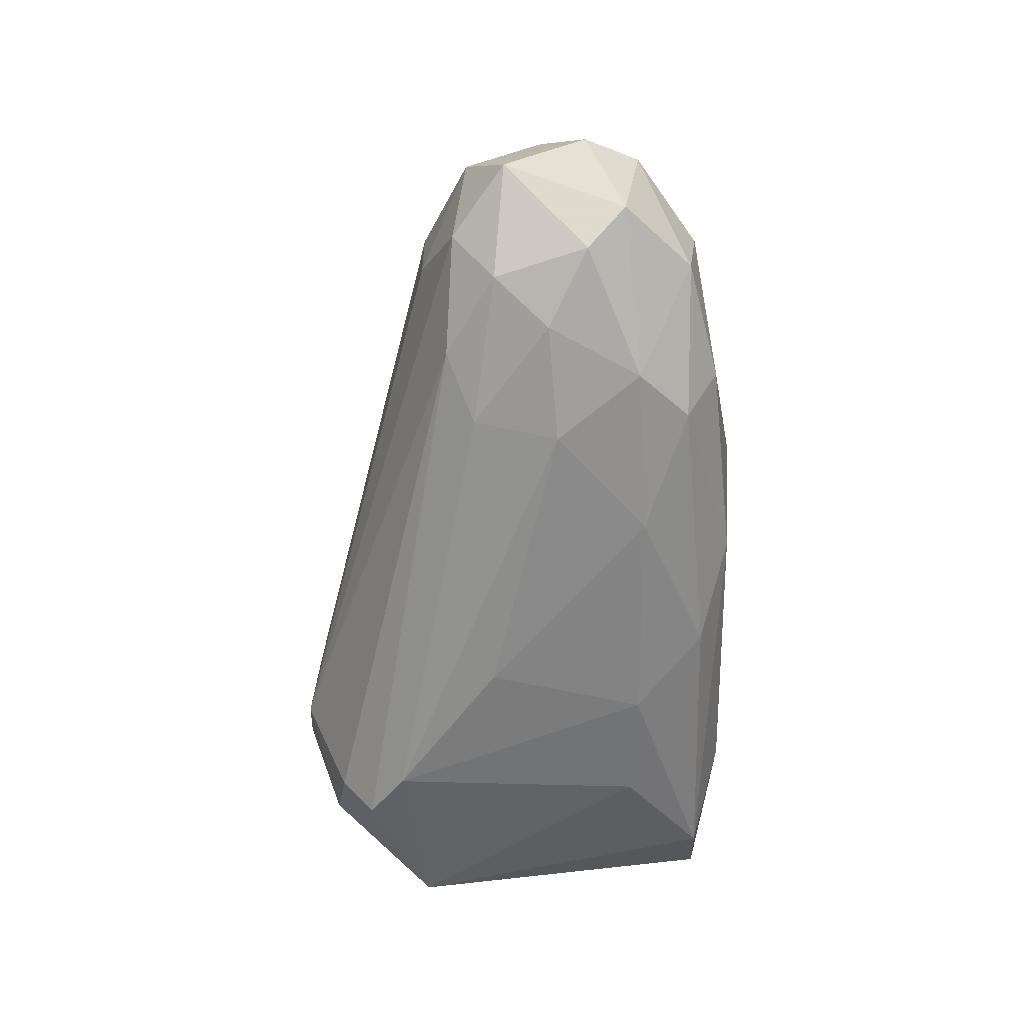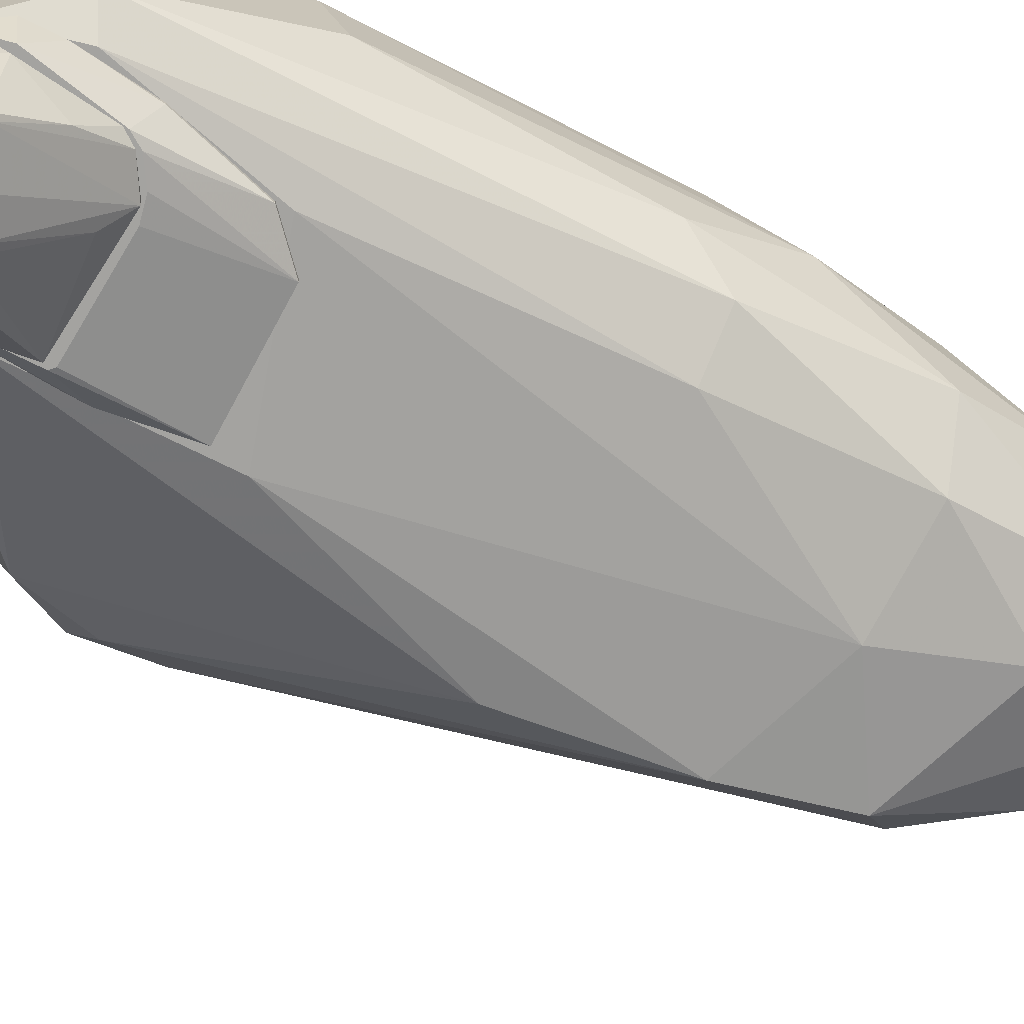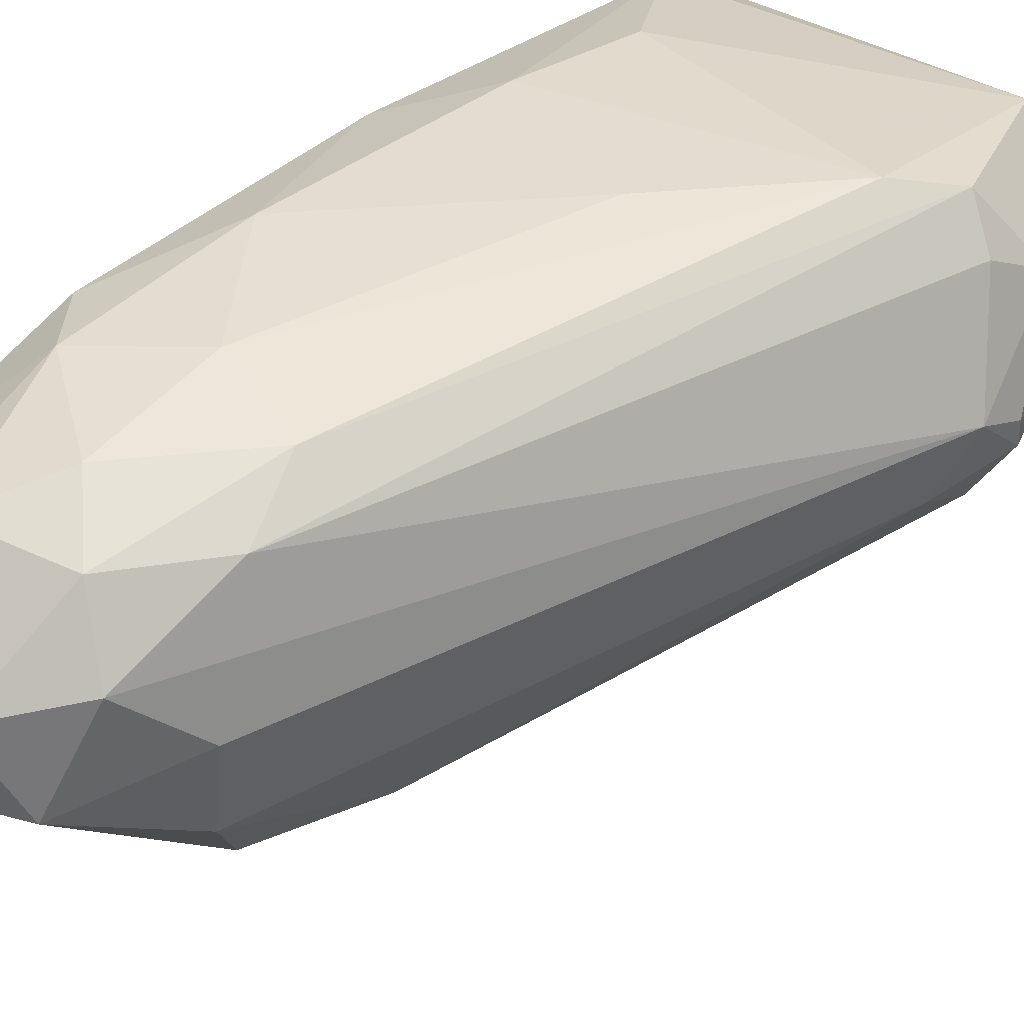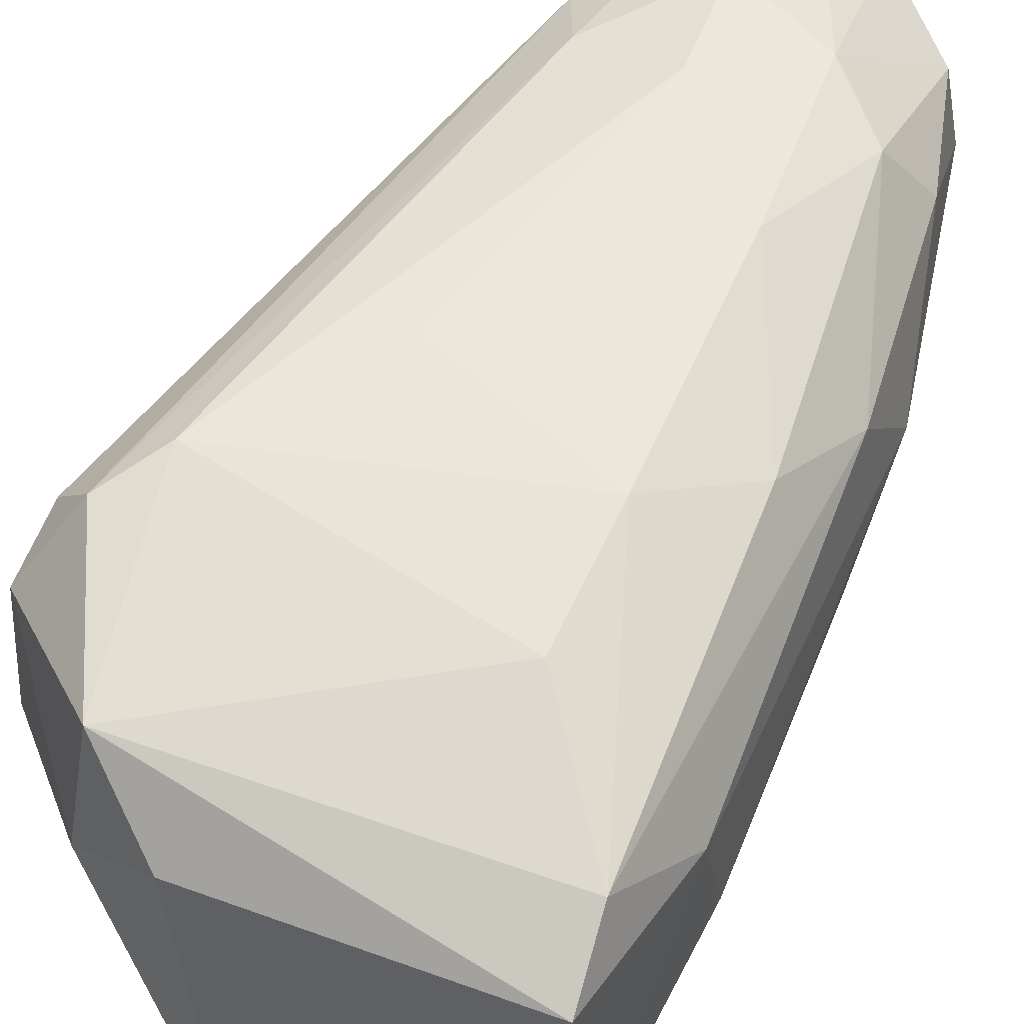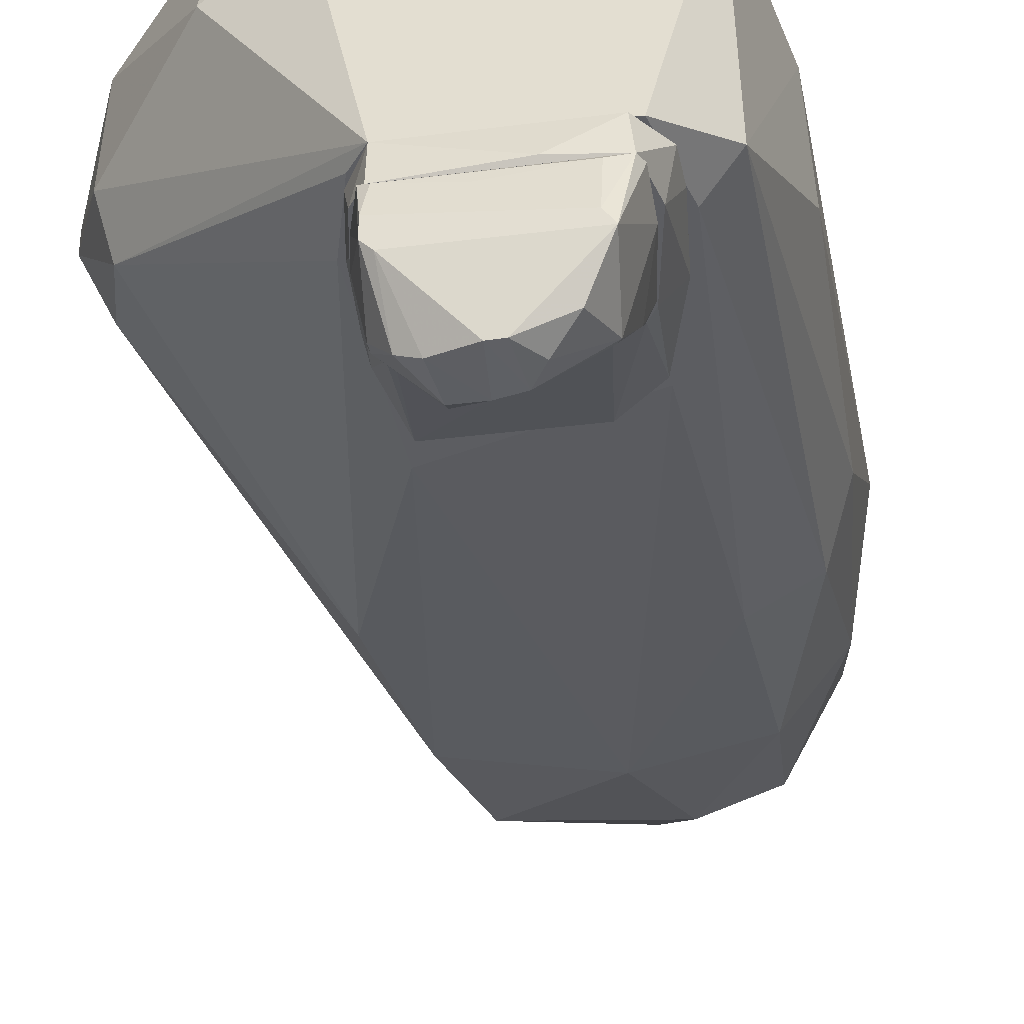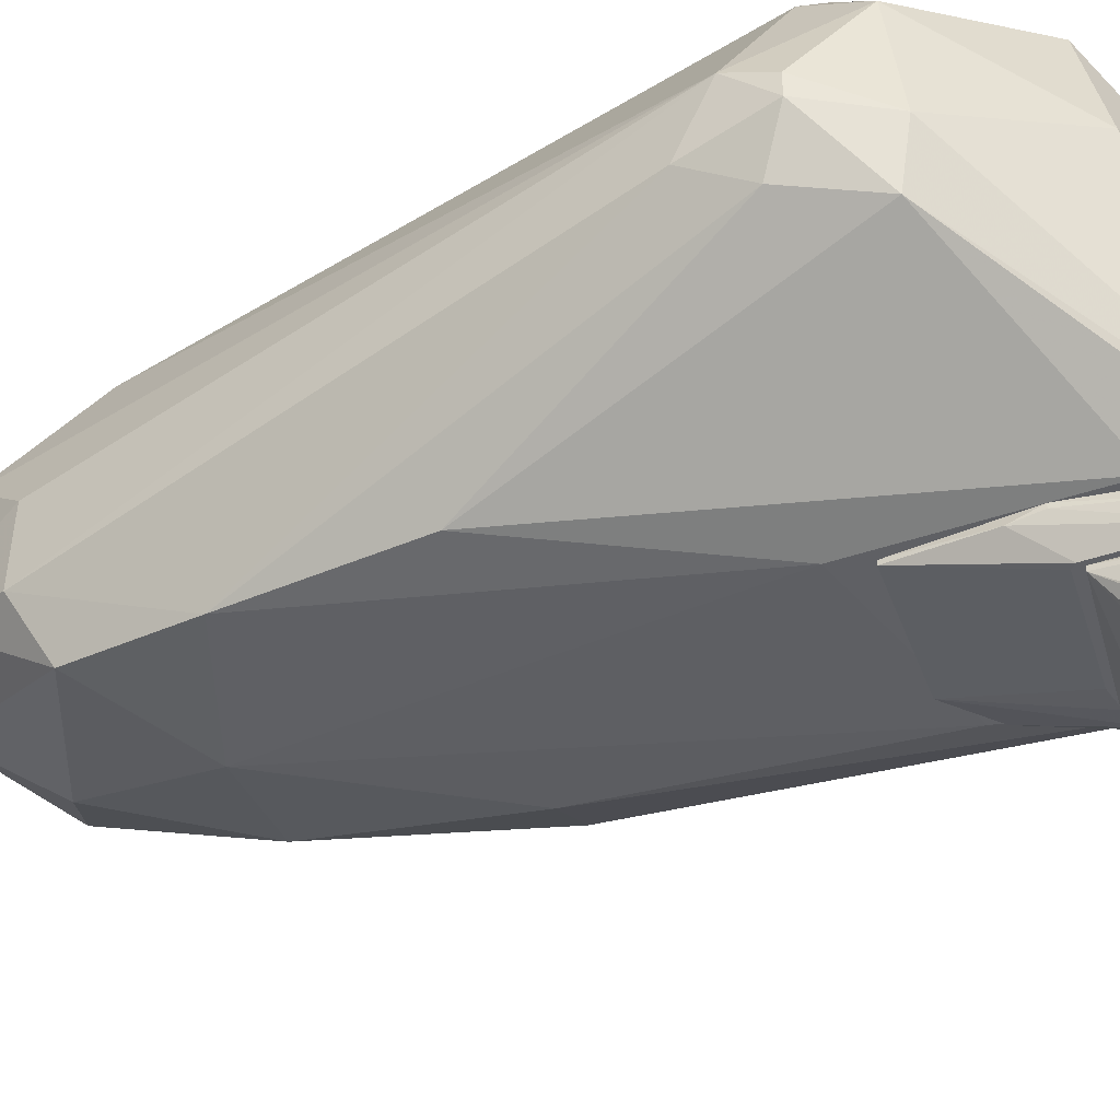
<metadata>
{"format":"obj","ext":"obj","renderer":"f3d","projection":"perspective","resolution":1024,"background":"white","views":[{"elev":28.1,"azim":-3.1,"up":"+Y"},{"elev":-72.8,"azim":63.6,"up":"+Z"},{"elev":41.8,"azim":-133.6,"up":"+Z"},{"elev":53.7,"azim":22.8,"up":"+Z"},{"elev":-37.2,"azim":11.2,"up":"+Z"},{"elev":-44.2,"azim":-68.3,"up":"+Z"}]}
</metadata>
<code>
o convex_0
v 1.691 2.342 -0.7361
v -3.905 -3.585 -0.1819
v -3.905 -3.585 0.09477
v 1.192 -6.411 -2.232
v 1.691 -5.025 1.147
v -0.581 3.45 1.756
v -1.799 3.228 -1.678
v -2.243 -5.414 1.591
v -0.9682 -6.245 -2.232
v 1.303 3.893 0.8698
v -1.744 4.281 0.7035
v -2.575 -3.142 2.089
v -0.02709 4.004 -1.401
v 0.6936 0.6793 1.923
v 2.134 -3.64 -0.7915
v -0.02709 5.389 0.2602
v 1.968 -0.1521 0.9256
v -2.298 -0.2617 -1.9
v 0.9702 0.1254 -1.899
v 1.746 -5.802 0.6485
v 1.801 -5.635 -1.899
v -1.246 -2.864 -2.232
v -3.406 -3.585 1.479
v -3.351 -4.25 -0.9573
v -2.077 3.615 -0.9573
v -1.467 -5.967 0.8144
v 0.638 -3.641 1.701
v -1.855 2.951 1.369
v 0.8041 4.336 -0.9019
v -2.353 -5.69 0.2606
v -3.905 -3.086 0.316
v -1.522 4.835 -0.4036
v 1.691 0.1254 -1.512
v 2.079 0.7912 -0.1269
v 1.247 2.119 1.591
v -0.08207 4.392 1.48
v -0.4149 2.398 -1.844
v 0.9147 -3.474 -2.232
v 2.079 -3.972 0.4269
v -0.5255 5.002 -0.7915
v -0.7471 -6.522 -2.232
v 1.469 3.893 -0.01649
v -2.077 1.787 -1.844
v -0.4705 2.01 1.978
v 0.9702 2.508 -1.512
v -3.517 -4.25 1.092
v 1.58 -1.314 1.48
v 0.6936 -2.144 1.867
v -1.079 5.168 0.5373
v 0.5824 2.785 1.812
v -3.517 -4.415 -0.2927
v -3.739 -2.643 -0.3482
v -2.132 3.561 -0.01607
v 2.023 -0.4833 -0.9578
v -1.246 4.004 1.424
v -1.522 2.177 1.756
v 1.691 2.397 0.9252
v -1.246 -5.358 -2.232
v 1.414 -5.414 -2.232
v -3.018 -3.751 1.923
v 0.6936 5.002 -0.07149
v 0.4163 4.779 1.092
v -1.3 -1.479 2.089
v -3.628 -3.308 -0.7361
f 52 43 64
f 5 8 20
f 20 4 21
f 4 20 26
f 20 8 26
f 8 5 27
f 12 8 27
f 26 8 30
f 2 3 31
f 28 11 31
f 23 28 31
f 7 25 32
f 7 13 37
f 22 37 38
f 37 19 38
f 17 5 39
f 5 20 39
f 21 15 39
f 20 21 39
f 34 17 39
f 15 34 39
f 13 7 40
f 29 13 40
f 7 32 40
f 32 16 40
f 24 9 41
f 4 26 41
f 26 30 41
f 22 38 41
f 38 4 41
f 1 29 42
f 34 1 42
f 22 18 43
f 25 7 43
f 7 37 43
f 37 22 43
f 29 1 45
f 13 29 45
f 1 33 45
f 33 19 45
f 37 13 45
f 19 37 45
f 30 8 46
f 31 3 46
f 23 31 46
f 5 17 47
f 35 14 47
f 17 35 47
f 27 5 48
f 12 27 48
f 5 47 48
f 47 14 48
f 32 11 49
f 16 32 49
f 35 10 50
f 14 35 50
f 36 6 50
f 6 44 50
f 44 14 50
f 3 2 51
f 2 24 51
f 24 41 51
f 41 30 51
f 46 3 51
f 30 46 51
f 2 31 52
f 31 25 52
f 25 43 52
f 25 31 53
f 31 11 53
f 11 32 53
f 32 25 53
f 15 21 54
f 33 1 54
f 21 33 54
f 1 34 54
f 34 15 54
f 11 28 55
f 6 36 55
f 49 11 55
f 36 49 55
f 44 6 56
f 12 44 56
f 6 55 56
f 55 28 56
f 17 34 57
f 10 35 57
f 35 17 57
f 42 10 57
f 34 42 57
f 18 22 58
f 9 24 58
f 24 18 58
f 41 9 58
f 22 41 58
f 21 4 59
f 33 21 59
f 19 33 59
f 4 38 59
f 38 19 59
f 8 12 60
f 28 23 60
f 46 8 60
f 23 46 60
f 12 56 60
f 56 28 60
f 40 16 61
f 29 40 61
f 10 42 61
f 42 29 61
f 16 49 62
f 49 36 62
f 50 10 62
f 36 50 62
f 10 61 62
f 61 16 62
f 44 12 63
f 14 44 63
f 12 48 63
f 48 14 63
f 24 2 64
f 18 24 64
f 43 18 64
f 2 52 64
o convex_1
v 0.02906 -6.633 -2.842
v 0.5274 -4.583 -2.676
v 0.5274 -4.583 -2.731
v -0.9685 -4.749 -2.676
v 0.02906 -5.968 -4.227
v 1.192 -6.411 -2.676
v -0.8021 -6.578 -2.676
v 0.7489 -6.467 -3.95
v -0.5803 -6.301 -4.005
v 0.9706 -5.304 -3.174
v -0.7465 -6.689 -3.285
v 1.026 -6.689 -3.451
v 0.08417 -6.522 -4.172
v -0.3033 -5.802 -4.116
v 0.9153 -5.913 -3.784
v -0.8574 -5.913 -3.562
v 1.026 -4.971 -2.676
v -1.024 -5.802 -2.787
v 0.3057 -6.023 -4.227
v 1.192 -5.968 -2.842
v -0.9685 -4.749 -2.731
v 0.9153 -6.578 -2.731
v -0.1371 -5.581 -3.894
v -0.8021 -6.023 -3.728
v 0.2503 -4.805 -3.008
v -0.7465 -6.689 -3.064
v -0.6359 -6.689 -3.396
v -0.9685 -6.079 -2.676
v 0.4718 -6.245 -4.172
v -0.3588 -6.356 -4.116
v 0.9153 -4.805 -2.731
v -0.8021 -6.134 -3.728
v 1.137 -6.522 -2.676
v 0.9153 -6.689 -3.285
v 0.8597 -5.857 -3.784
v -0.02626 -5.581 -3.894
v 0.2503 -6.522 -4.172
v -0.6912 -6.633 -2.731
v -1.024 -5.581 -2.842
v -0.3033 -5.913 -4.172
f 94 73 104
f 66 67 68
f 66 68 70
f 70 68 71
f 76 72 79
f 66 70 81
f 77 69 83
f 70 76 84
f 79 74 84
f 76 79 84
f 81 70 84
f 74 81 84
f 68 67 85
f 78 85 87
f 85 78 88
f 80 85 88
f 85 67 89
f 87 85 89
f 71 75 90
f 75 76 90
f 75 73 91
f 76 75 91
f 77 76 91
f 71 68 92
f 75 71 92
f 68 82 92
f 82 75 92
f 79 72 93
f 83 79 93
f 69 77 94
f 91 73 94
f 77 91 94
f 67 66 95
f 66 81 95
f 81 74 95
f 73 75 96
f 75 82 96
f 82 80 96
f 88 73 96
f 80 88 96
f 70 71 97
f 76 70 97
f 97 86 98
f 86 65 98
f 90 76 98
f 76 97 98
f 74 79 99
f 83 67 99
f 79 83 99
f 67 95 99
f 95 74 99
f 69 78 100
f 67 83 100
f 83 69 100
f 78 87 100
f 89 67 100
f 87 89 100
f 72 76 101
f 76 77 101
f 77 83 101
f 93 72 101
f 83 93 101
f 65 86 102
f 71 90 102
f 97 71 102
f 86 97 102
f 98 65 102
f 90 98 102
f 82 68 103
f 80 82 103
f 68 85 103
f 85 80 103
f 78 69 104
f 73 88 104
f 88 78 104
f 69 94 104
o convex_2
v 1.359 -5.635 -2.232
v -1.246 -4.583 -2.288
v -1.134 -5.524 -2.399
v 0.6382 -4.583 -2.676
v 0.4164 -3.198 -2.232
v 1.137 -6.522 -2.676
v -0.7465 -6.522 -2.232
v -1.024 -4.694 -2.676
v -0.7465 -6.578 -2.676
v -1.134 -3.254 -2.232
v 1.081 -6.467 -2.232
v 1.026 -4.915 -2.676
v 0.9153 -3.642 -2.288
v -1.134 -3.254 -2.288
v 0.4164 -3.198 -2.288
v -1.024 -6.079 -2.232
v -1.024 -5.857 -2.676
v 1.248 -5.968 -2.676
v 1.248 -4.75 -2.232
v 0.3611 -4.528 -2.676
v 1.359 -6.079 -2.232
v 0.472 -6.578 -2.62
v -1.246 -4.251 -2.343
v 1.248 -4.75 -2.288
v -0.913 -6.356 -2.676
v -1.246 -4.583 -2.232
v -0.9683 -4.639 -2.676
v 0.9153 -4.75 -2.676
v 0.9153 -3.642 -2.232
f 123 117 133
f 105 109 111
f 108 110 112
f 112 110 113
f 111 109 114
f 105 111 115
f 110 108 116
f 114 109 118
f 109 117 119
f 118 109 119
f 111 114 120
f 107 106 121
f 112 113 121
f 110 116 122
f 109 105 123
f 108 112 124
f 119 108 124
f 118 119 124
f 105 115 125
f 115 110 125
f 122 105 125
f 110 122 125
f 111 113 126
f 113 110 126
f 110 115 126
f 115 111 126
f 118 112 127
f 114 118 127
f 121 106 127
f 112 121 127
f 116 117 128
f 105 122 128
f 122 116 128
f 123 105 128
f 117 123 128
f 113 111 129
f 120 107 129
f 111 120 129
f 107 121 129
f 121 113 129
f 106 107 130
f 107 120 130
f 120 114 130
f 127 106 130
f 114 127 130
f 112 118 131
f 124 112 131
f 118 124 131
f 116 108 132
f 117 116 132
f 108 119 132
f 119 117 132
f 117 109 133
f 109 123 133

</code>
